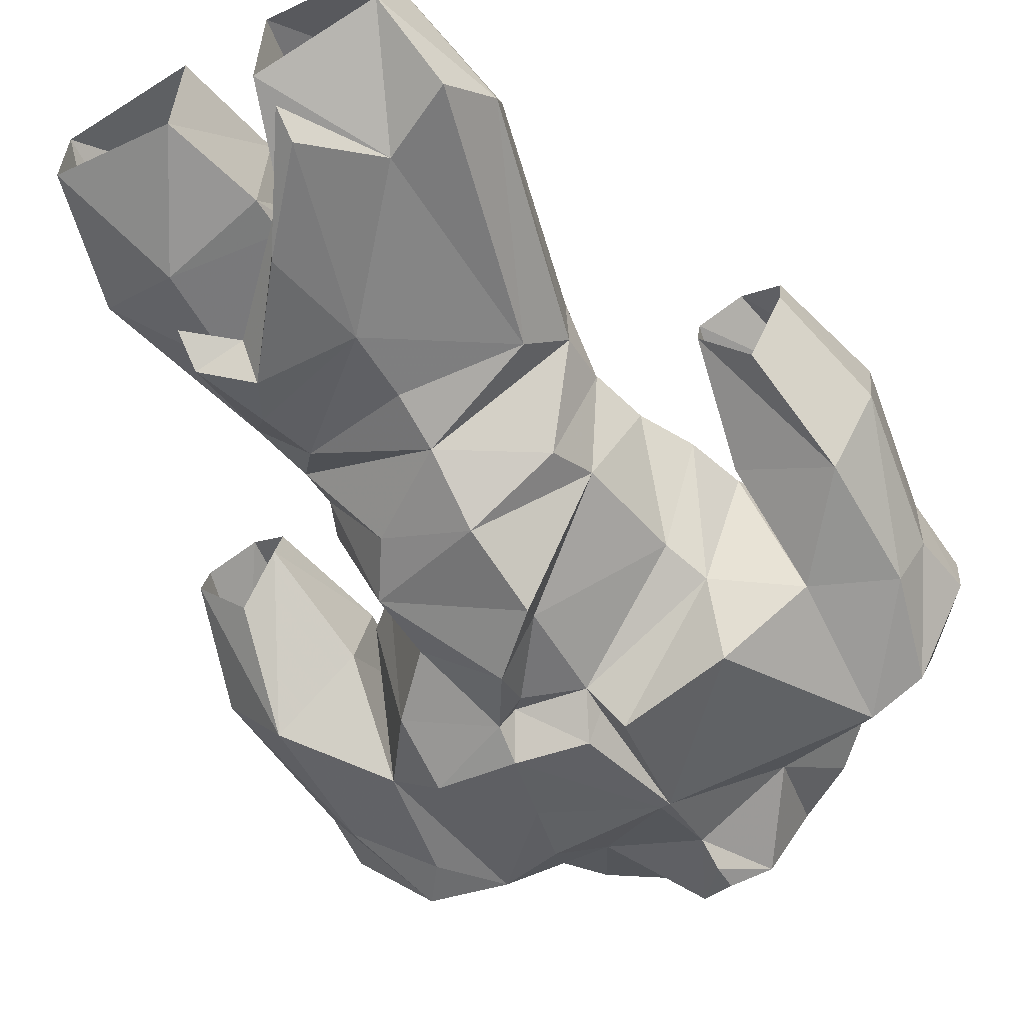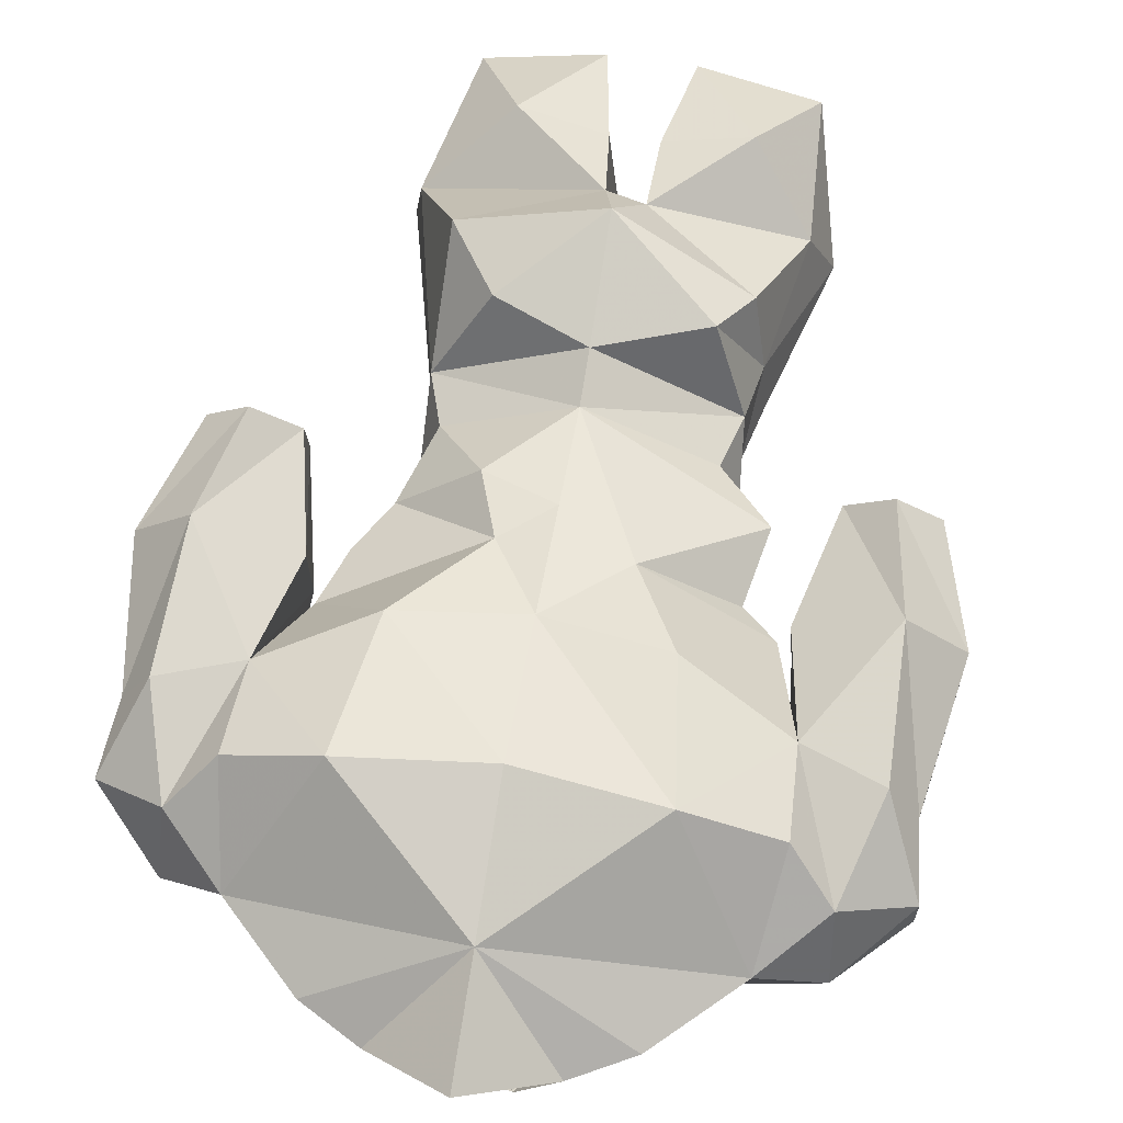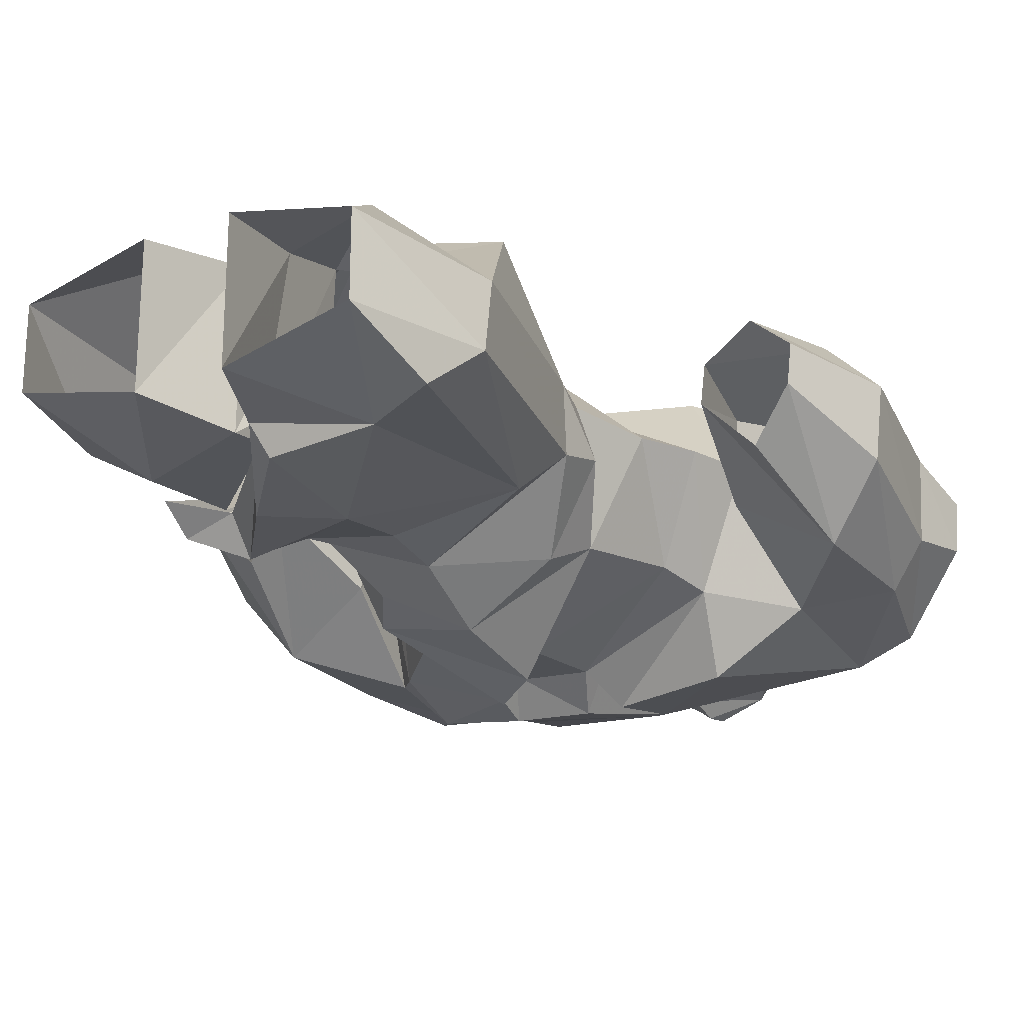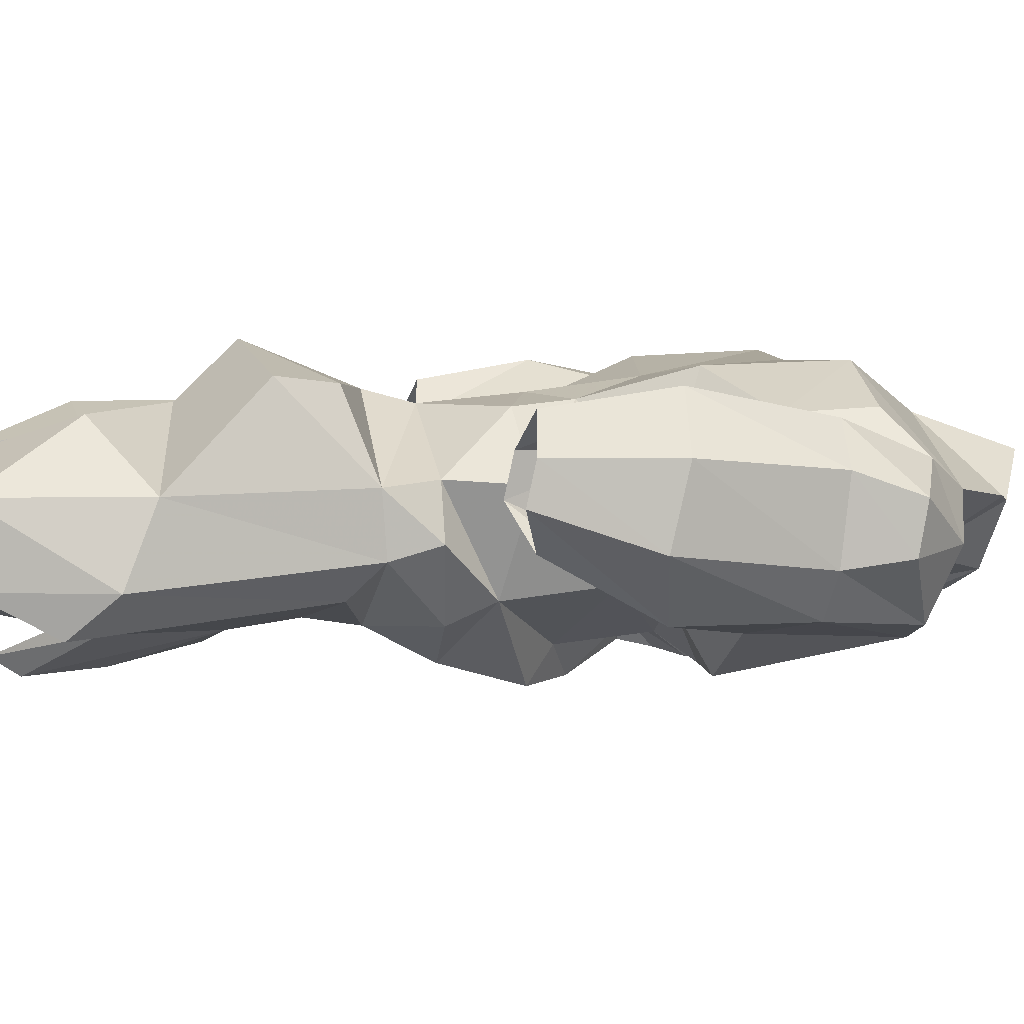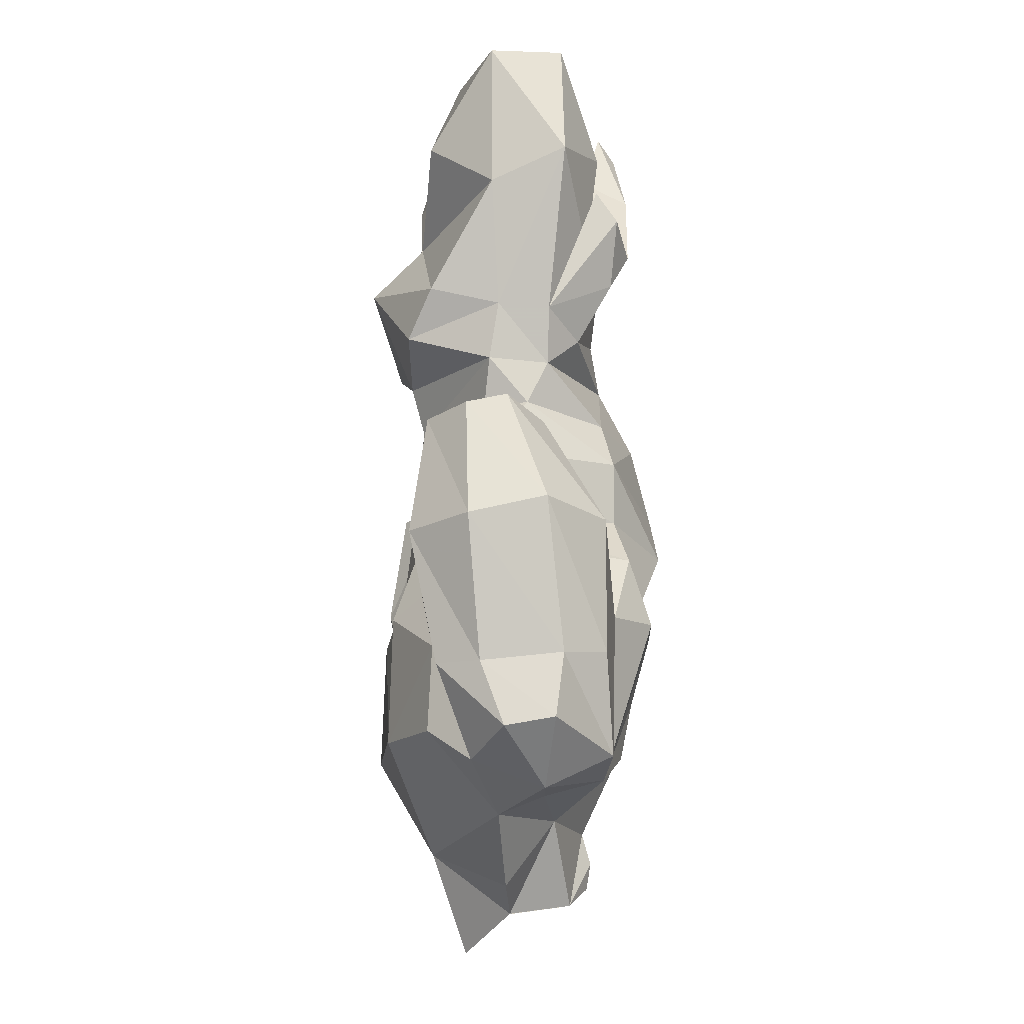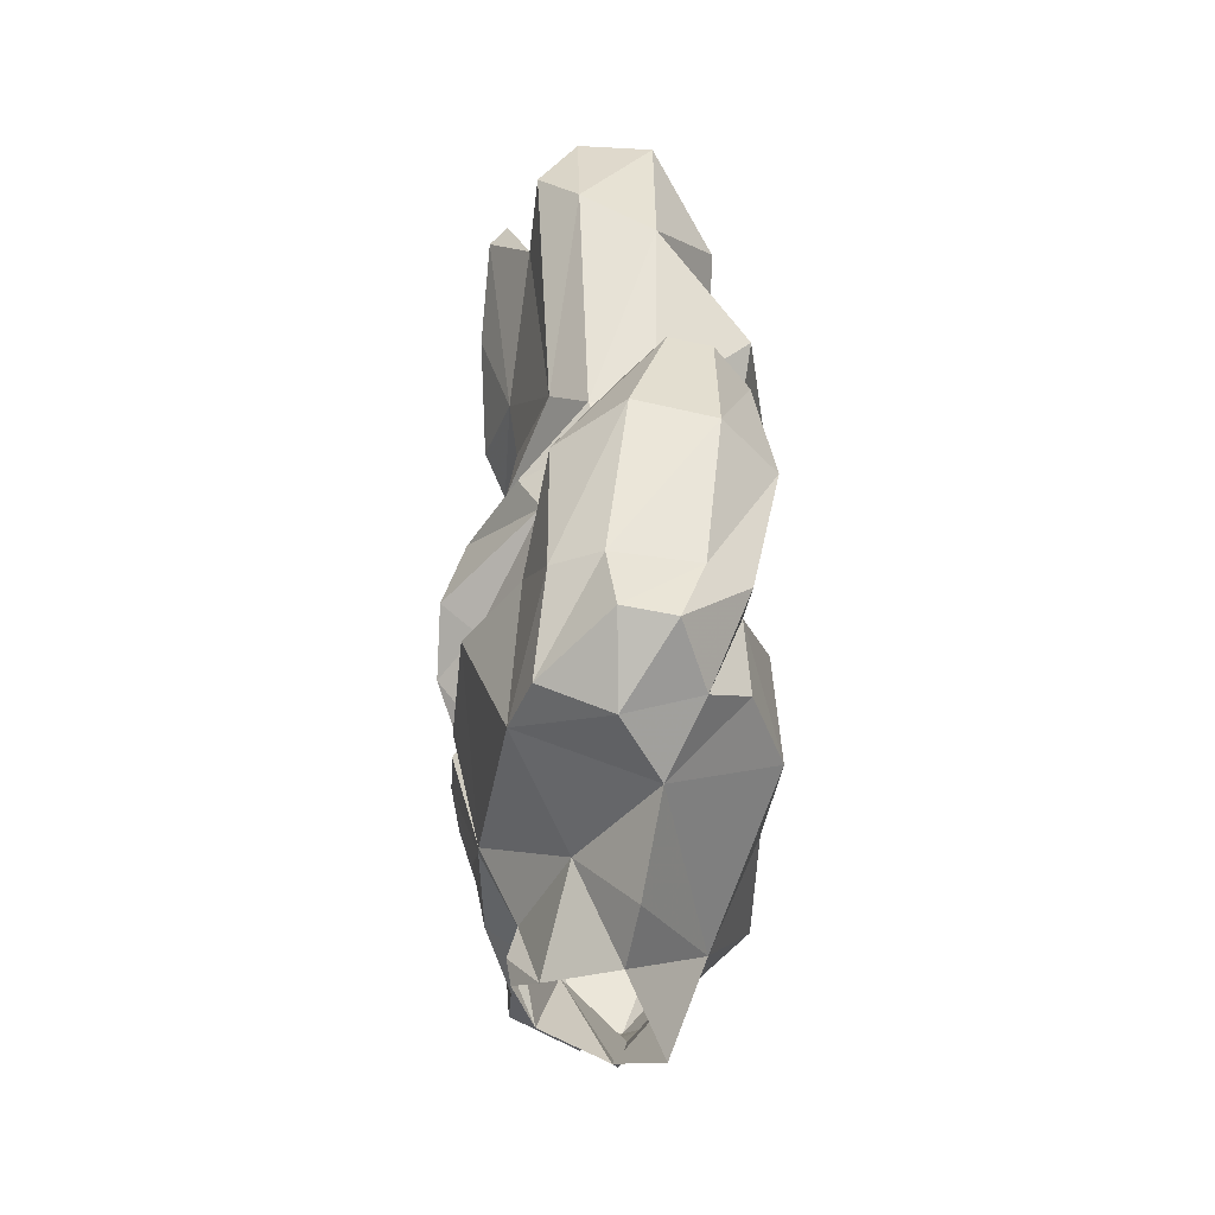
<metadata>
{"format":"obj","ext":"obj","renderer":"f3d","projection":"perspective","resolution":1024,"background":"white","views":[{"elev":-59.7,"azim":-150.2,"up":"+Z"},{"elev":59.8,"azim":9.6,"up":"+Z"},{"elev":-22.7,"azim":-149.1,"up":"+Z"},{"elev":5.5,"azim":-102.6,"up":"+Z"},{"elev":-11.7,"azim":84.9,"up":"+Y"},{"elev":-39.8,"azim":-93.8,"up":"+Y"}]}
</metadata>
<code>
v 0.3672 -1.898 -0.1406
v 0.4922 -1.75 -0.1094
v 0.4922 -1.977 -0.1094
v 0.3984 -2.086 -0.1328
v 0.3203 -2.18 -0.125
v 0.2812 -1.898 -0.2188
v 0.2812 -1.781 -0.1797
v 0.3203 -1.75 0.07031
v 0.3672 -1.953 0.1797
v 0.3438 -1.727 -0.02344
v 0.3828 -1.539 0.0625
v 0.4531 -1.57 -0.007812
v 0.5234 -1.539 0.0625
v 0.5781 -1.727 0
v 0.5391 -1.984 -0.03125
v 0.4453 -2.148 -0.125
v 0.4531 -2.203 -0.007812
v 0.3672 -2.211 -0.01562
v 0.1641 -2.242 -0.05469
v 0.2031 -2.133 -0.1719
v 0.1797 -2.031 -0.1953
v 0.1484 -1.906 -0.2344
v 0.1406 -1.844 -0.2188
v 0.1953 -1.695 -0.1641
v 0.2656 -1.703 0.07031
v 0.1172 -1.727 0.1875
v 0.1953 -1.883 0.2422
v 0.2266 -2.109 0.25
v 0.375 -2.102 0.1875
v 0.4453 -2.156 0.1172
v 0.4922 -2 0.1797
v 0.4844 -1.773 0.2266
v 0.3359 -1.758 0.1328
v 0.3828 -1.555 0.1328
v 0.4531 -1.57 0.1953
v 0.5781 -1.758 0.1328
v 0.5234 -1.555 0.1328
v 0.5391 -2 0.1094
v 0.5547 -2.109 0.07031
v 0.5547 -2.094 -0.01562
v 0.3516 -2.242 0.0625
v 0 -2.297 0.1562
v 0 -2.258 -0.125
v 0.007812 -2.125 -0.1875
v 0.0625 -2.391 -0.09375
v 0 -2.312 -0.1406
v -0.0625 -2.391 -0.09375
v -0.1641 -2.242 -0.05469
v -0.007812 -2.125 -0.1875
v 0.03125 -1.93 -0.2344
v 0.2266 -2.359 0.03906
v 0.1172 -1.852 -0.1797
v 0.09375 -1.828 -0.1953
v 0.07812 -1.742 -0.2656
v 0.2031 -1.586 -0.1641
v 0.2891 -1.578 0.08594
v 0 -1.484 0.1797
v 0 -1.656 0.1953
v 0 -1.844 0.2188
v 0 -2.078 0.2422
v -0.2266 -2.109 0.25
v -0.3516 -2.242 0.0625
v -0.2266 -2.359 0.03906
v -0.1328 -2.406 0.02344
v 0 -2.477 0.09375
v 0.1328 -2.406 0.02344
v 0 -1.703 -0.2031
v -0.01562 -1.656 -0.2656
v 0 -1.516 -0.2266
v 0.1484 -1.5 -0.1484
v 0.2344 -1.477 0
v 0.2031 -1.484 0.07812
v 0.2266 -1.391 0.07031
v 0 -1.398 0.2031
v -0.2344 -1.391 0.07031
v -0.2031 -1.484 0.07812
v -0.1172 -1.609 0.1797
v -0.07812 -1.719 0.1875
v -0.1953 -1.883 0.2422
v -0.3672 -1.953 0.1797
v -0.375 -2.102 0.1875
v -0.4453 -2.156 0.1172
v -0.4531 -2.203 -0.007812
v -0.3516 -2.156 -0.1562
v 0 -2.359 -0.1328
v 0 -1.398 -0.1641
v 0.2266 -1.398 -0.03906
v -0.1719 -1.578 -0.1094
v -0.2031 -1.758 -0.08594
v -0.2422 -1.617 0.07031
v -0.2344 -1.484 -0.01562
v -0.1484 -1.5 -0.1484
v -0.2344 -1.398 -0.03906
v -0.1875 -1.344 -0.1016
v 0 -1.305 -0.1484
v 0.1797 -1.344 -0.1016
v 0.25 -1.297 -0.03906
v 0.2422 -1.289 0.05469
v 0.1719 -1.344 0.2188
v 0 -1.211 0.2812
v -0.1484 -1.344 0.2188
v -0.2266 -1.234 0.2344
v -0.3125 -1.062 0.07031
v -0.07031 -0.7969 -0.1094
v -0.01562 -0.9531 -0.1406
v -0.1797 -0.9844 -0.1406
v -0.2656 -0.7969 -0.0625
v -0.2969 -0.9297 -0.1328
v -0.3359 -1.008 -0.0625
v -0.2656 -0.7969 0.07031
v -0.1797 -0.9688 0.1797
v -0.07031 -0.7969 0.1172
v -0.03906 -0.9766 0.1484
v -0.02344 -1.109 0.1875
v 0 -1.133 0.01562
v 0.02344 -1.016 -0.1094
v 0.02344 -0.9531 -0.1172
v 0.1875 -0.9844 -0.1406
v 0.1953 -1.164 -0.1172
v 0.3203 -1.008 -0.0625
v 0.2812 -1.062 0.07031
v 0.2188 -1.258 0.1797
v 0.03906 -1.125 0.1875
v 0.07031 -0.7969 -0.1094
v 0.03906 -0.9766 0.1484
v 0.07031 -0.7969 0.1172
v 0.1797 -0.9688 0.1797
v 0.2656 -0.7969 0.07031
v 0.2656 -0.7969 -0.0625
v 0 -1.188 -0.1641
v 0.1875 -1.234 -0.1641
v 0.2266 -1.117 -0.1719
v 0.2266 -1.062 -0.1328
v 0.1484 -1.117 -0.1484
v 0.1484 -1.164 -0.2031
v 0.02344 -1.008 -0.2188
v -0.09375 -0.8281 -0.1797
v -0.09375 -0.875 -0.2109
v -0.3672 -1.898 -0.1406
v -0.4922 -1.977 -0.1094
v -0.4922 -1.75 -0.1094
v -0.3438 -1.727 -0.02344
v -0.3203 -1.797 0.07031
v -0.2344 -1.828 -0.1094
v -0.2188 -1.898 -0.2266
v -0.4453 -2.148 -0.125
v -0.5391 -1.984 -0.03125
v -0.5781 -1.727 0
v -0.5234 -1.539 0.0625
v -0.4531 -1.57 -0.007812
v -0.3828 -1.539 0.0625
v -0.3359 -1.758 0.1328
v -0.4844 -1.773 0.2266
v -0.4922 -2 0.1797
v -0.5391 -2 0.1094
v -0.5781 -1.758 0.1328
v -0.5547 -2.094 -0.01562
v -0.5547 -2.109 0.07031
v -0.5234 -1.555 0.1328
v -0.3828 -1.555 0.1328
v -0.4531 -1.57 0.1953
v -0.2891 -1.703 0.07031
v 0 -1.867 -0.1875
v -0.03125 -1.93 -0.2344
v 0 -1.914 -0.1875
f 1 2 3
f 1 3 4
f 1 10 2
f 2 10 11
f 2 11 12
f 2 12 13
f 2 13 14
f 2 14 3
f 3 14 15
f 3 15 16
f 3 16 4
f 9 30 31
f 9 31 32
f 9 32 33
f 34 33 32
f 34 32 35
f 35 32 36
f 35 36 37
f 37 36 14
f 37 14 13
f 38 32 31
f 38 31 39
f 38 39 40
f 38 40 15
f 38 15 36
f 38 36 32
f 15 14 36
f 30 39 31
f 16 15 40
f 17 40 39
f 43 44 19
f 43 48 49
f 44 50 22
f 44 22 21
f 41 51 19
f 28 59 60
f 28 60 42
f 42 60 61
f 51 66 19
f 59 78 79
f 61 80 81
f 62 48 63
f 63 48 64
f 88 67 89
f 104 105 106
f 104 106 107
f 107 109 110
f 110 111 112
f 112 111 113
f 116 117 118
f 116 118 119
f 119 118 120
f 119 120 97
f 97 120 98
f 98 120 121
f 98 121 122
f 114 113 111
f 124 118 117
f 126 125 127
f 126 127 128
f 128 127 121
f 128 121 120
f 128 120 129
f 129 120 118
f 129 118 124
f 125 123 127
f 127 123 121
f 139 140 141
f 139 141 142
f 139 145 84
f 139 84 140
f 140 84 146
f 140 146 147
f 140 147 148
f 140 148 141
f 141 148 149
f 141 149 150
f 141 150 151
f 141 151 142
f 80 152 153
f 80 153 154
f 80 154 82
f 80 82 81
f 155 154 153
f 155 153 156
f 155 156 147
f 155 147 157
f 155 157 158
f 155 158 154
f 154 158 82
f 147 156 148
f 148 156 159
f 148 159 149
f 153 152 160
f 153 160 161
f 153 161 156
f 156 161 159
f 146 157 147
f 145 164 49
f 145 49 84
f 143 79 78
f 163 89 67
f 163 67 53
f 1 4 5
f 1 5 6
f 4 16 5
f 5 16 17
f 5 17 18
f 5 20 21
f 5 21 22
f 5 22 6
f 7 23 24
f 7 24 25
f 8 25 26
f 8 26 27
f 8 27 9
f 9 27 28
f 9 28 29
f 9 29 30
f 30 29 41
f 30 41 17
f 28 41 29
f 41 18 17
f 23 54 24
f 24 54 55
f 24 55 56
f 24 56 25
f 25 56 26
f 26 56 57
f 26 57 58
f 26 58 59
f 26 59 27
f 27 59 28
f 54 68 55
f 55 68 69
f 88 69 68
f 75 103 93
f 106 138 130
f 109 93 103
f 1 6 7
f 1 7 8
f 6 22 23
f 6 23 7
f 7 25 8
f 55 69 70
f 55 70 71
f 55 71 56
f 56 71 72
f 56 72 57
f 57 76 77
f 57 77 58
f 58 77 78
f 58 78 59
f 88 91 92
f 88 92 69
f 86 93 94
f 86 94 95
f 86 95 96
f 86 96 87
f 87 96 97
f 87 97 98
f 87 98 73
f 73 98 99
f 73 99 74
f 107 106 108
f 107 108 109
f 110 103 111
f 100 122 123
f 100 123 114
f 100 114 102
f 114 111 103
f 114 103 102
f 97 132 133
f 133 132 134
f 134 132 135
f 134 135 105
f 105 135 136
f 105 136 137
f 137 136 138
f 137 138 106
f 1 8 9
f 1 9 10
f 9 33 10
f 10 33 11
f 11 33 34
f 43 19 45
f 43 45 46
f 43 46 47
f 43 47 48
f 43 49 44
f 44 49 50
f 19 66 45
f 59 79 60
f 60 79 61
f 61 79 80
f 64 48 47
f 46 45 85
f 46 85 47
f 88 89 90
f 88 90 76
f 88 76 91
f 112 113 104
f 104 113 105
f 105 113 114
f 105 114 115
f 105 115 116
f 116 115 117
f 124 117 125
f 124 125 126
f 123 117 115
f 117 123 125
f 121 123 122
f 139 142 80
f 139 80 143
f 139 143 144
f 139 144 145
f 142 151 152
f 142 152 80
f 152 151 160
f 144 143 162
f 144 162 89
f 144 89 163
f 144 163 164
f 144 164 145
f 79 143 80
f 143 78 162
f 162 78 90
f 162 90 89
f 165 164 163
f 165 163 50
f 165 50 49
f 165 49 164
f 163 53 52
f 163 52 50
f 50 52 22
f 90 78 77
f 90 77 76
f 5 18 19
f 5 19 20
f 30 17 39
f 16 40 17
f 28 42 41
f 44 21 20
f 44 20 19
f 42 51 41
f 41 19 18
f 42 61 62
f 42 62 63
f 42 63 64
f 42 64 65
f 42 65 66
f 42 66 51
f 61 81 62
f 62 81 82
f 62 82 83
f 62 83 84
f 62 84 48
f 82 158 83
f 83 158 157
f 83 157 146
f 83 146 84
f 84 49 48
f 22 52 23
f 23 52 53
f 23 53 54
f 53 67 54
f 54 67 68
f 88 68 67
f 74 101 75
f 75 101 102
f 75 102 103
f 96 130 131
f 96 131 97
f 109 94 93
f 136 135 130
f 136 130 138
f 57 72 73
f 57 73 74
f 57 74 75
f 57 75 76
f 69 86 70
f 70 86 87
f 70 87 71
f 71 87 73
f 71 73 72
f 69 92 86
f 86 92 93
f 75 93 91
f 75 91 76
f 92 91 93
f 74 99 100
f 74 100 101
f 110 109 103
f 98 122 99
f 99 122 100
f 100 102 101
f 96 95 130
f 97 131 132
f 106 130 94
f 106 94 108
f 108 94 109
f 94 130 95
f 135 132 131
f 135 131 130

</code>
